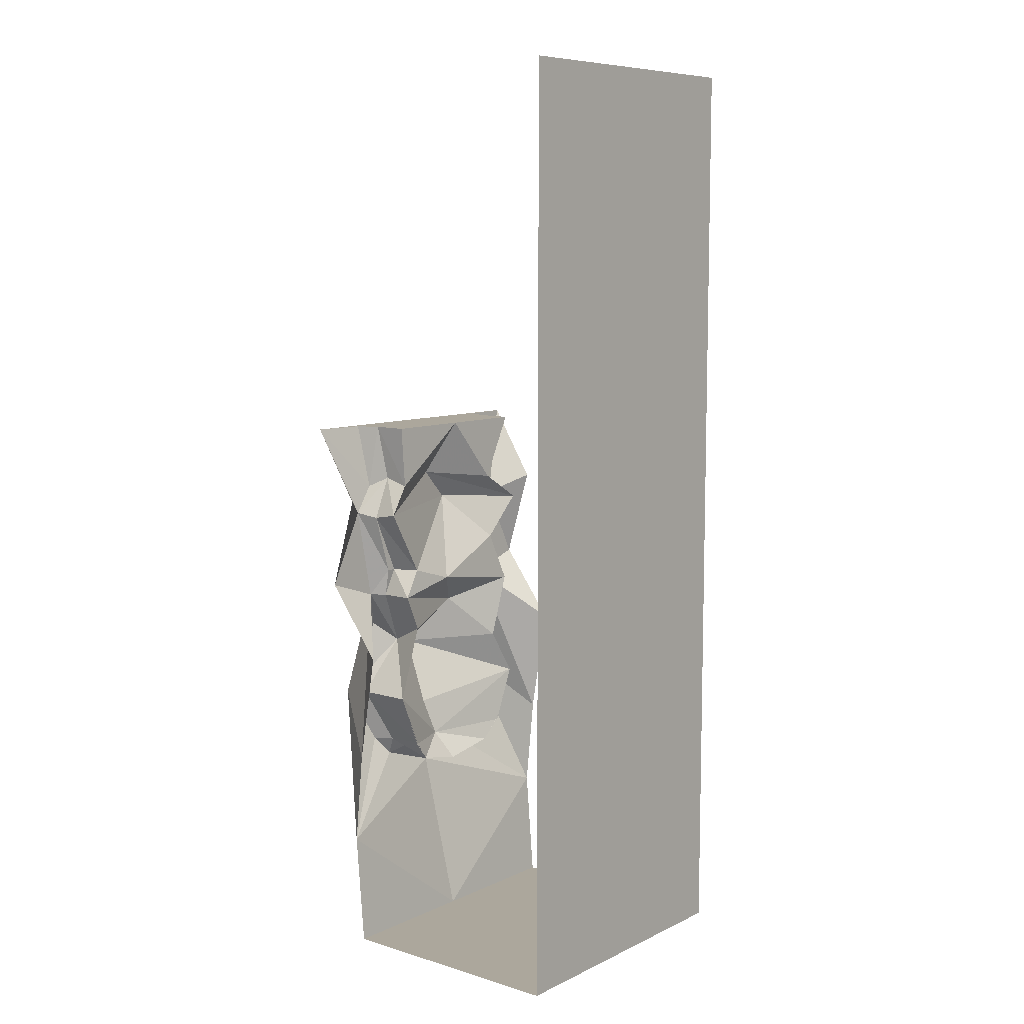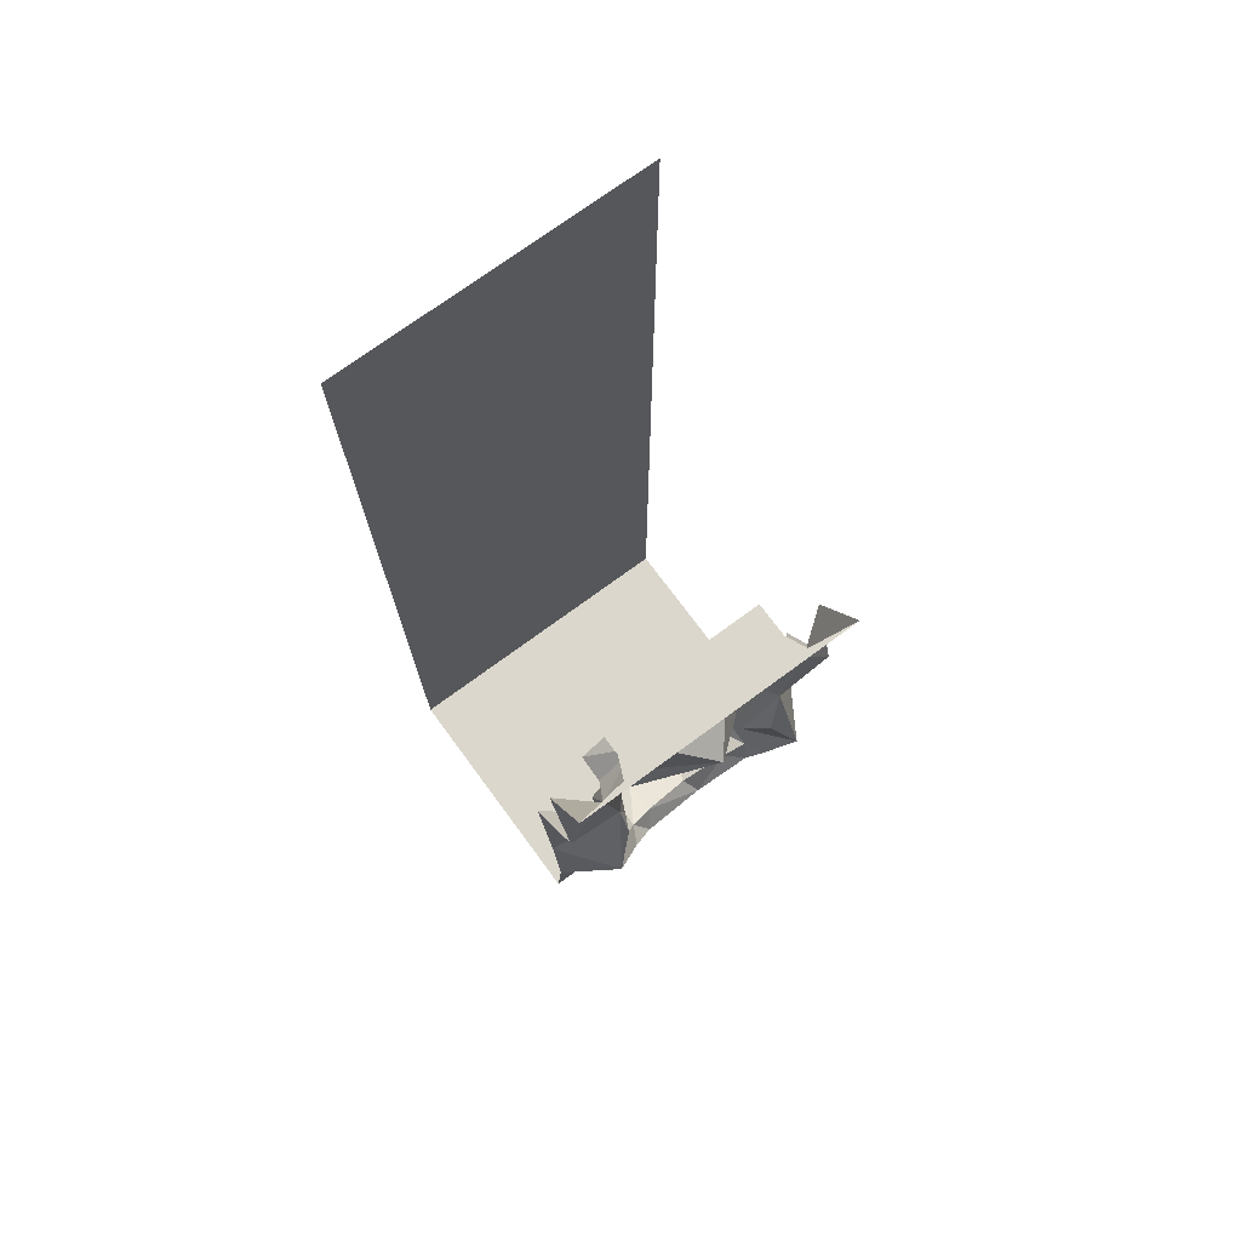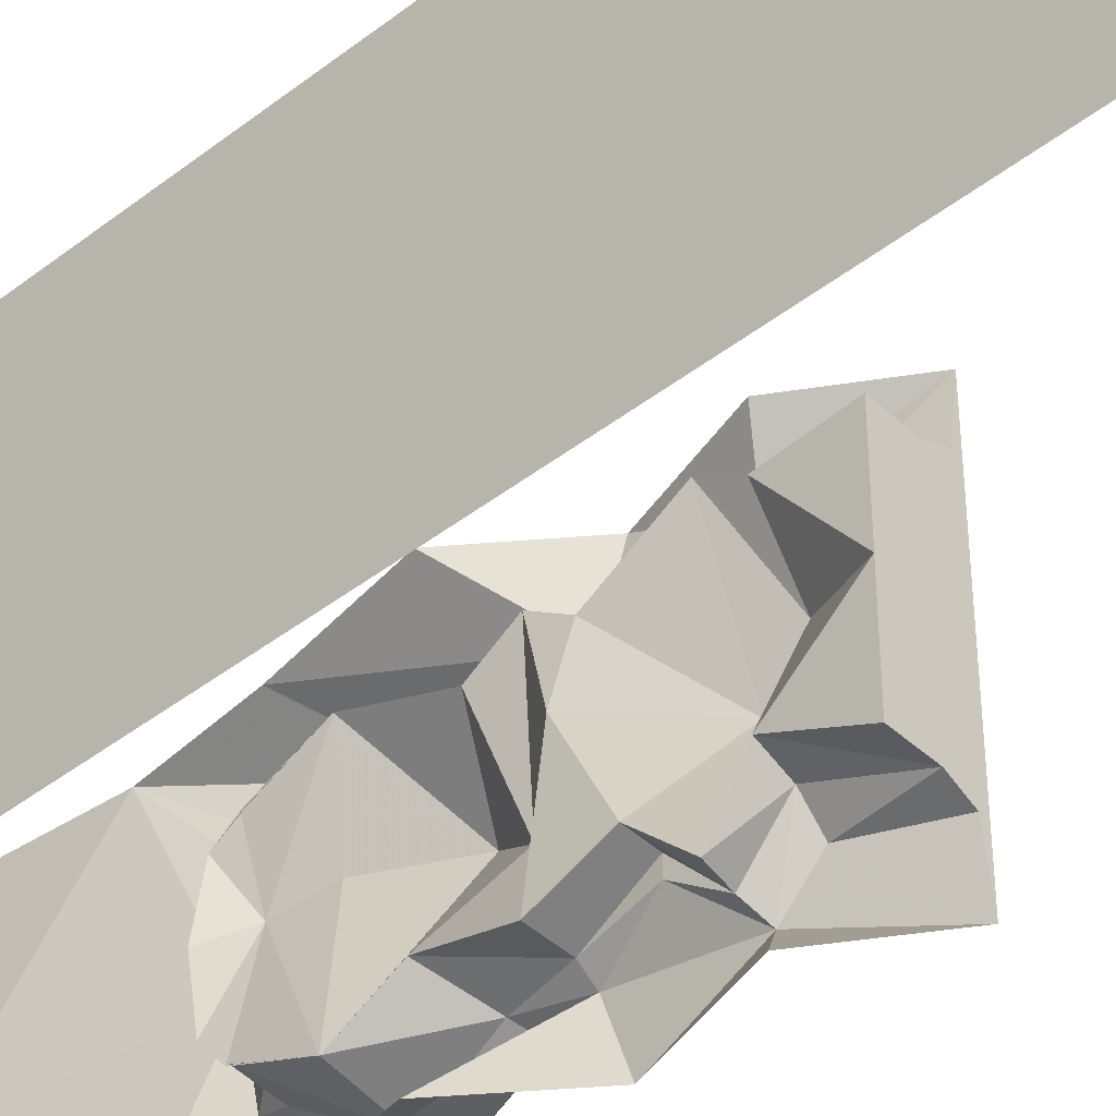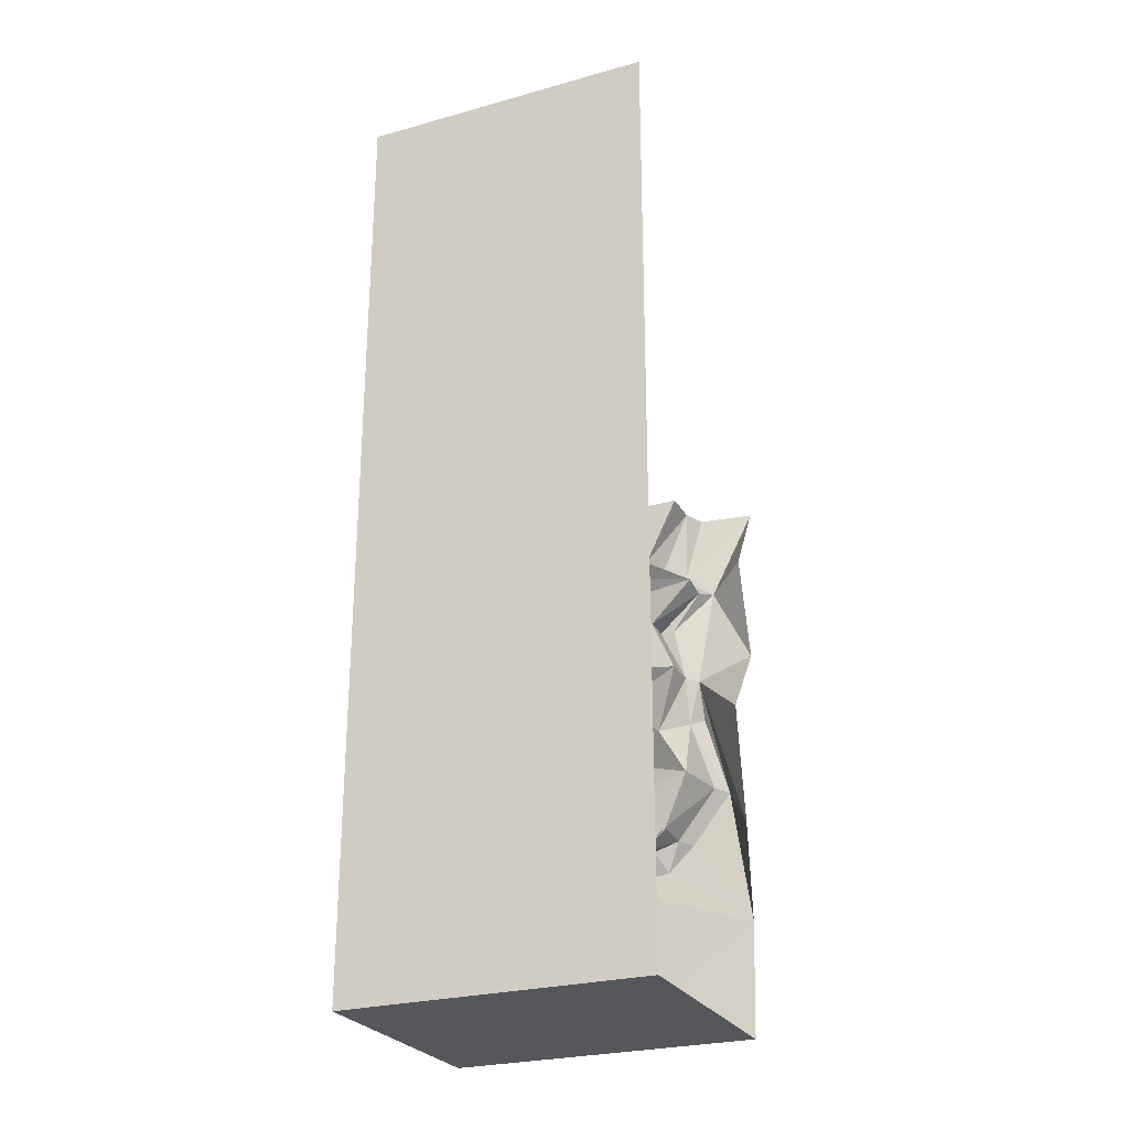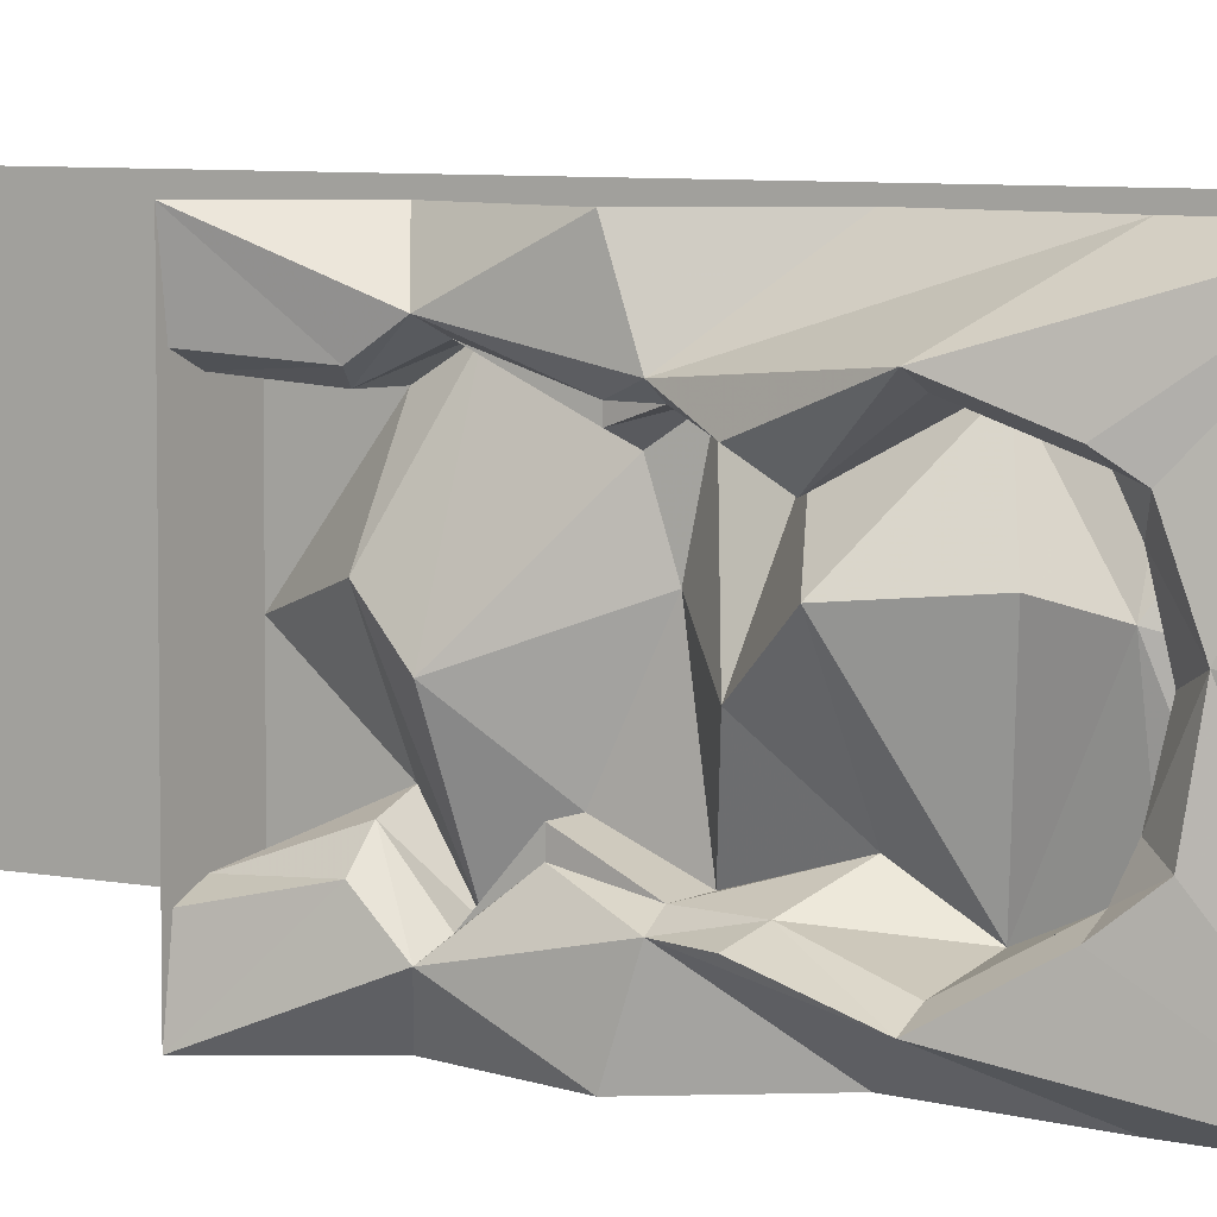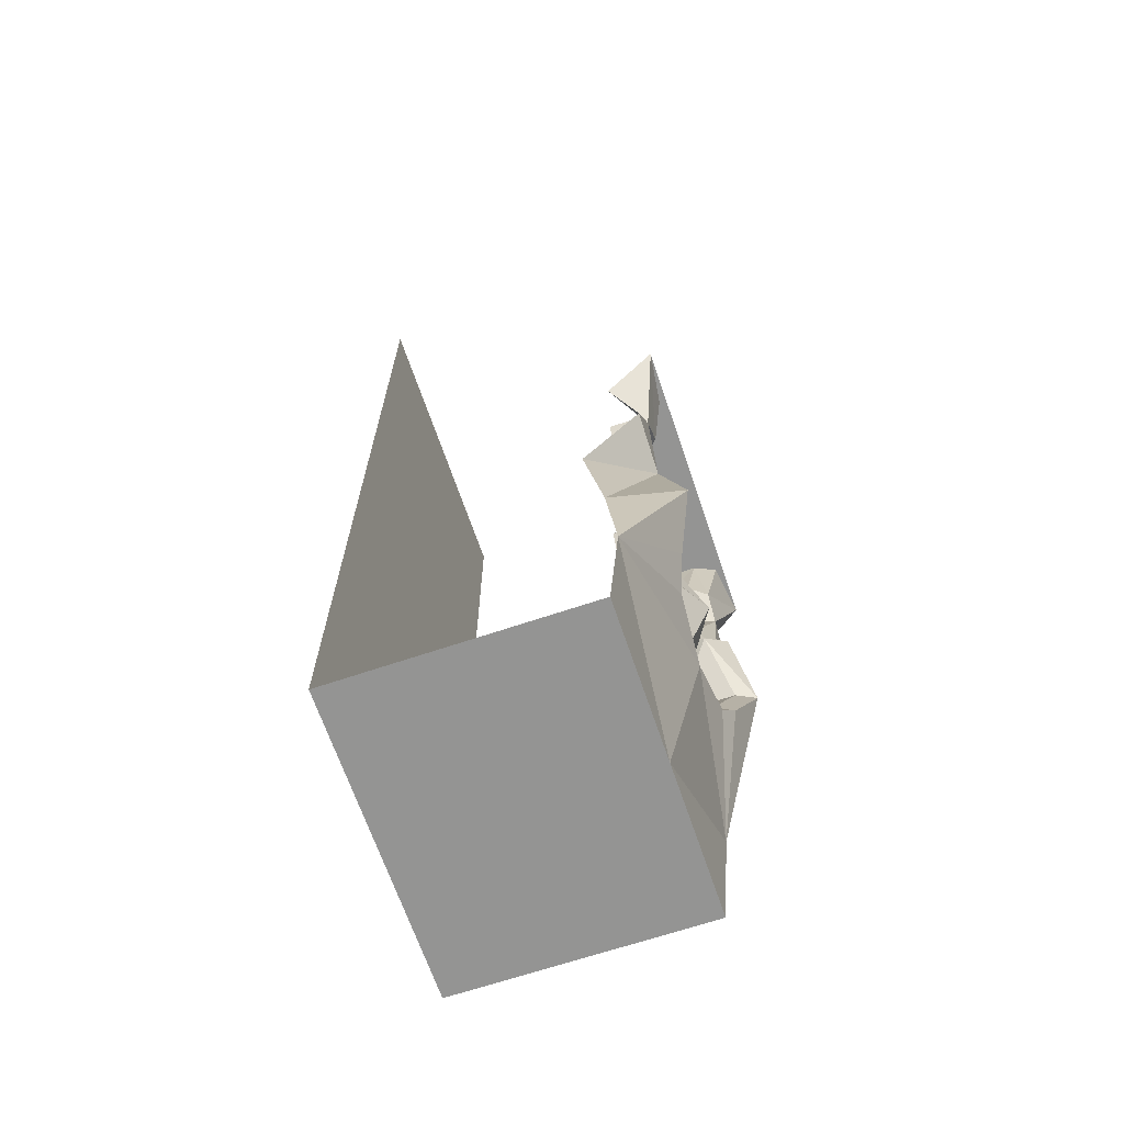
<metadata>
{"format":"obj","ext":"obj","renderer":"f3d","projection":"perspective","resolution":1024,"background":"white","views":[{"elev":8.4,"azim":39.1,"up":"+Y"},{"elev":73.4,"azim":-126.4,"up":"+Y"},{"elev":-43.2,"azim":132.6,"up":"+Z"},{"elev":-26.4,"azim":113.6,"up":"+Y"},{"elev":6.2,"azim":-57.8,"up":"+Z"},{"elev":-67.0,"azim":-161.3,"up":"+Y"}]}
</metadata>
<code>
o wall/5999/straight
v 64 -240 -64
v 64 160 -64
v 64 160 64
v 64 -240 64
v 64 -240 0
v -40 -240 0
v -40 -240 -64
v -44 -192 -64
v -54 -168 4
v -56 -164 -24
v -60 -152 -34
v -68 -128 -48
v -40 -152 -64
v -56 -80 -40
v -32 -104 -64
v -56 -72 -64
v -56 -40 -48
v -44 -32 -64
v -64 0 -64
v -56 -28 -36
v -61 0 -42
v -64 0 64
v -61 0 42
v -56 -28 40
v -56 -40 48
v -44 -32 64
v -56 -72 64
v -56 -80 40
v -32 -104 64
v -40 -152 64
v -68 -128 44
v -44 -192 64
v -60 -152 34
v -56 -160 28
v -40 -240 64
v -48 -160 0
v -50 -156 -20
v -52 -152 -30
v -60 -128 -44
v -54 -100 -36
v -62 -96 -40
v -50 -80 -36
v -48 -58 -32
v -48 -42 -44
v -48 -28 -28
v -52 0 -38
v -52 0 38
v -48 -24 36
v -48 -42 44
v -48 -68 36
v -50 -80 36
v -54 -104 24
v -62 -96 32
v -60 -128 40
v -52 -152 30
v -50 -156 20
v -36 -160 24
v -36 -164 4
v -36 -160 -20
v -36 -151 -30
v -36 -128 -40
v -37 -108 -28
v -36 -80 -36
v -48 -58 -26
v -37 -58 -26
v -37 -40 -44
v -37 -28 -24
v -37 0 -38
v -37 0 38
v -37 -27 36
v -37 -40 44
v -37 -68 28
v -48 -68 32
v -36 -80 36
v -37 -96 28
v -36 -128 40
v -36 -151 30
v -36 -74 8
v -51 -37 -6
v -49 -24 8
v -37 0 0
v -48 -88 -7
v -60 -108 10
v -48 -136 12
v -44 -152 8
v -36 -152 30
v -36 -152 -30
f 1 2 3
f 1 3 4
f 5 6 7
f 5 7 1
f 8 6 9
f 8 9 10
f 8 10 11
f 8 11 12
f 8 12 13
f 13 12 14
f 13 14 15
f 15 14 16
f 16 14 17
f 16 17 18
f 18 17 19
f 19 17 20
f 19 20 21
f 19 21 22
f 22 21 23
f 22 23 24
f 22 24 25
f 22 25 26
f 26 25 27
f 27 25 28
f 27 28 29
f 29 28 30
f 30 28 31
f 30 31 32
f 32 31 33
f 32 33 34
f 32 34 9
f 32 9 6
f 32 6 35
f 35 6 5
f 35 5 4
f 9 36 37
f 9 37 10
f 10 37 38
f 10 38 11
f 11 38 39
f 11 39 12
f 12 39 40
f 12 40 41
f 12 41 14
f 14 41 40
f 14 40 42
f 14 42 43
f 14 43 17
f 17 43 44
f 17 44 45
f 17 45 20
f 20 45 46
f 20 46 21
f 21 46 23
f 23 46 47
f 23 47 24
f 24 47 48
f 24 48 25
f 25 48 49
f 25 49 50
f 25 50 28
f 28 50 51
f 28 51 52
f 28 52 53
f 28 53 31
f 31 53 52
f 31 52 54
f 31 54 33
f 33 54 55
f 33 55 34
f 34 55 56
f 34 56 9
f 9 56 36
f 36 56 57
f 36 57 58
f 36 58 59
f 36 59 37
f 37 59 38
f 38 59 60
f 38 60 39
f 39 60 61
f 39 61 40
f 40 61 62
f 40 62 42
f 42 62 63
f 42 63 64
f 42 64 43
f 43 64 44
f 44 64 65
f 44 65 66
f 44 66 45
f 45 66 67
f 45 67 46
f 46 67 68
f 46 68 69
f 46 69 47
f 47 69 70
f 47 70 48
f 48 70 71
f 48 71 49
f 49 71 72
f 49 72 73
f 49 73 50
f 50 73 51
f 51 73 74
f 51 74 75
f 51 75 52
f 52 75 76
f 52 76 54
f 54 76 77
f 54 77 55
f 55 77 57
f 55 57 56
f 6 8 7
f 63 65 64
f 65 63 78
f 65 78 79
f 65 79 66
f 66 79 80
f 66 80 67
f 67 80 81
f 67 81 68
f 73 72 74
f 74 72 78
f 74 78 82
f 74 82 75
f 75 82 83
f 75 83 76
f 76 83 84
f 76 84 85
f 76 85 86
f 86 85 57
f 57 85 58
f 58 85 59
f 59 85 87
f 87 85 61
f 61 85 84
f 61 84 83
f 61 83 62
f 62 83 82
f 62 82 63
f 63 82 78
f 72 71 79
f 72 79 78
f 71 70 80
f 71 80 79
f 70 69 81
f 70 81 80

</code>
